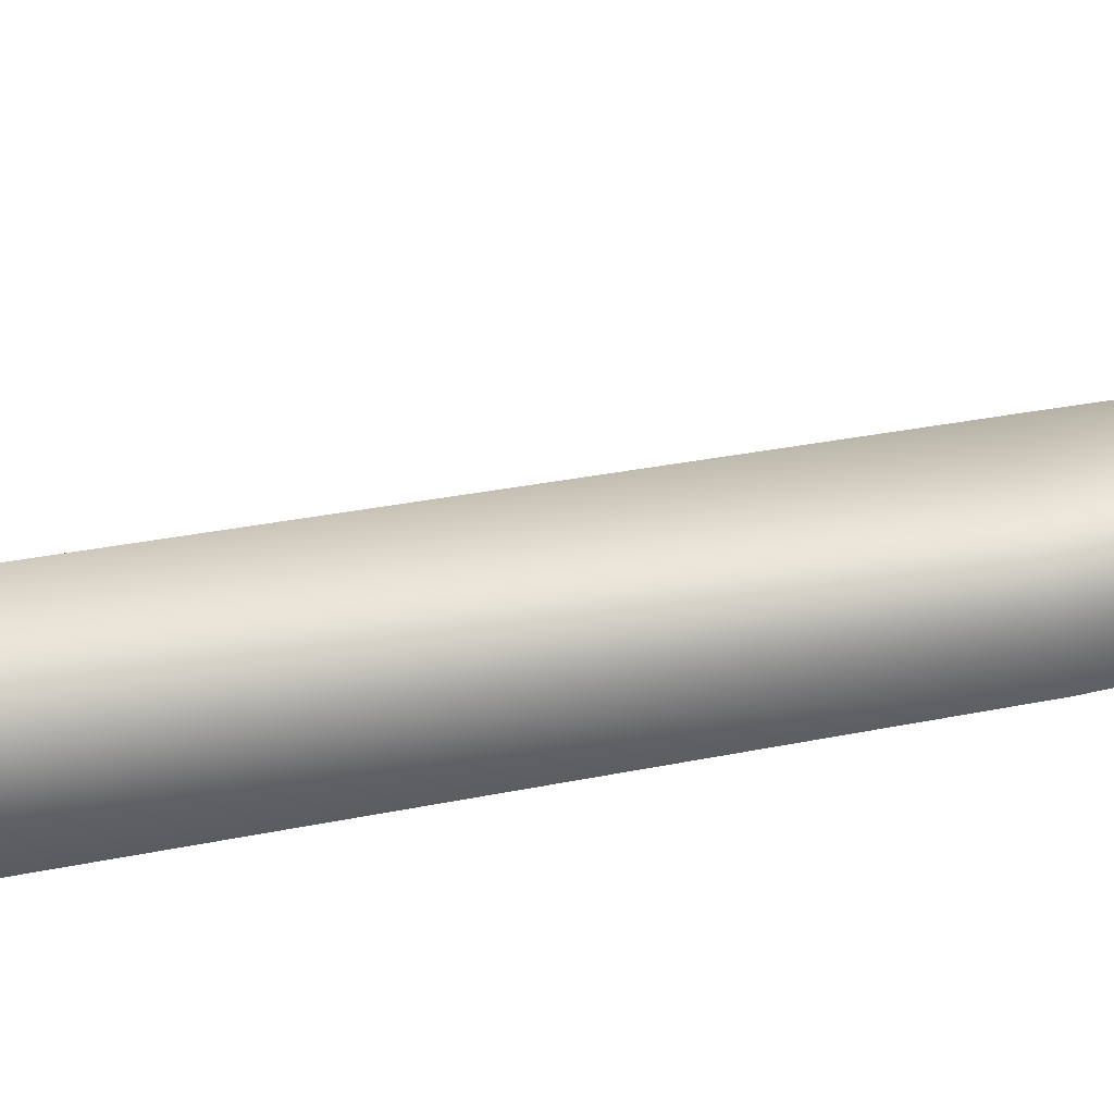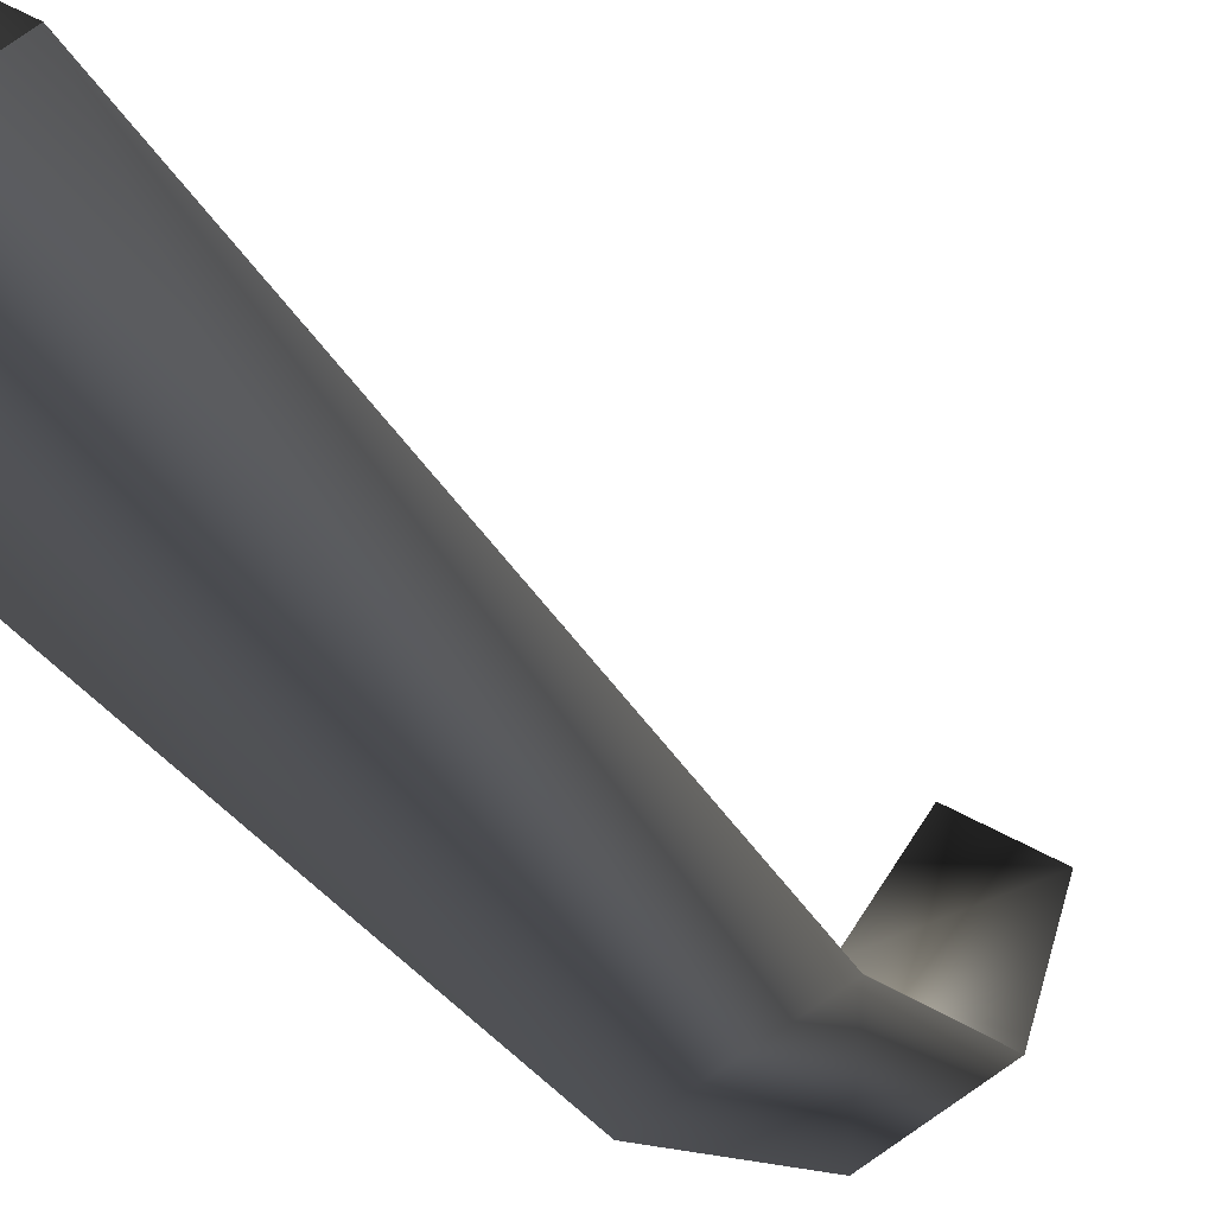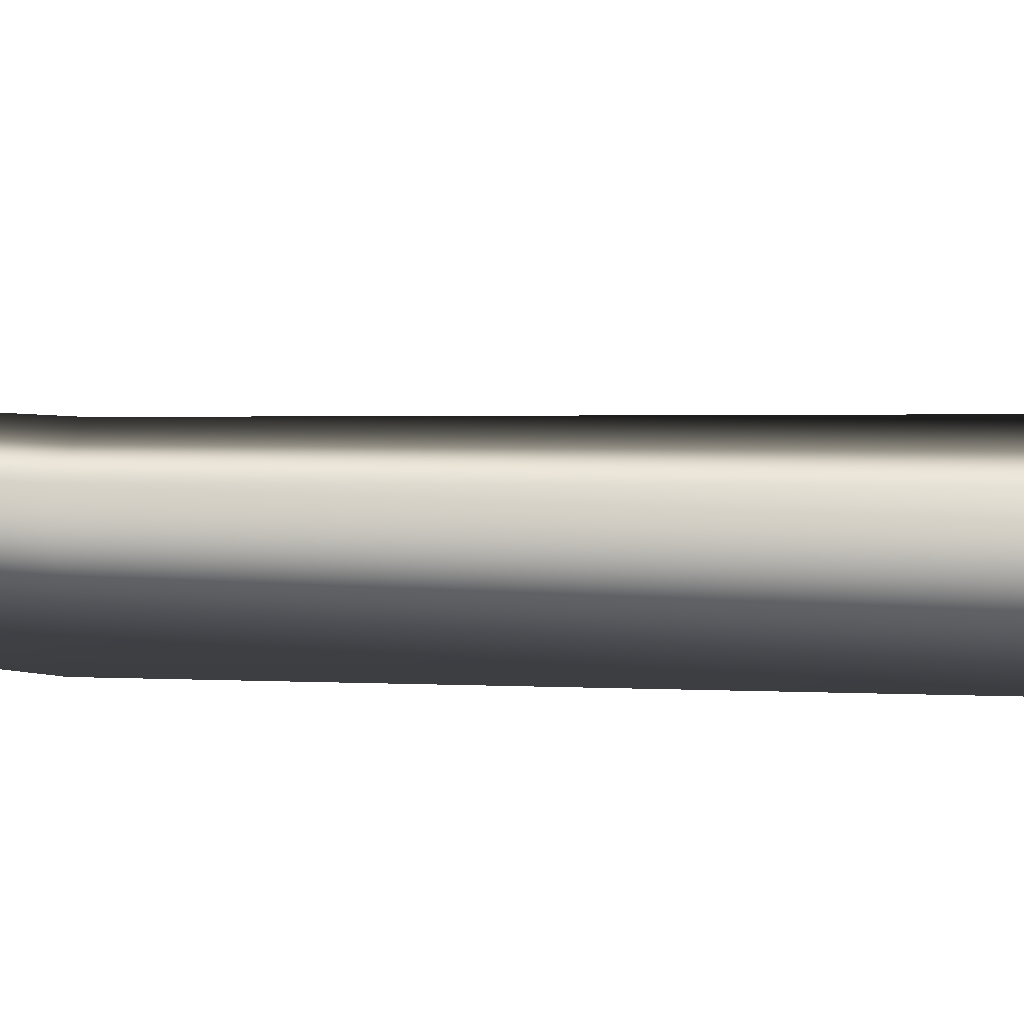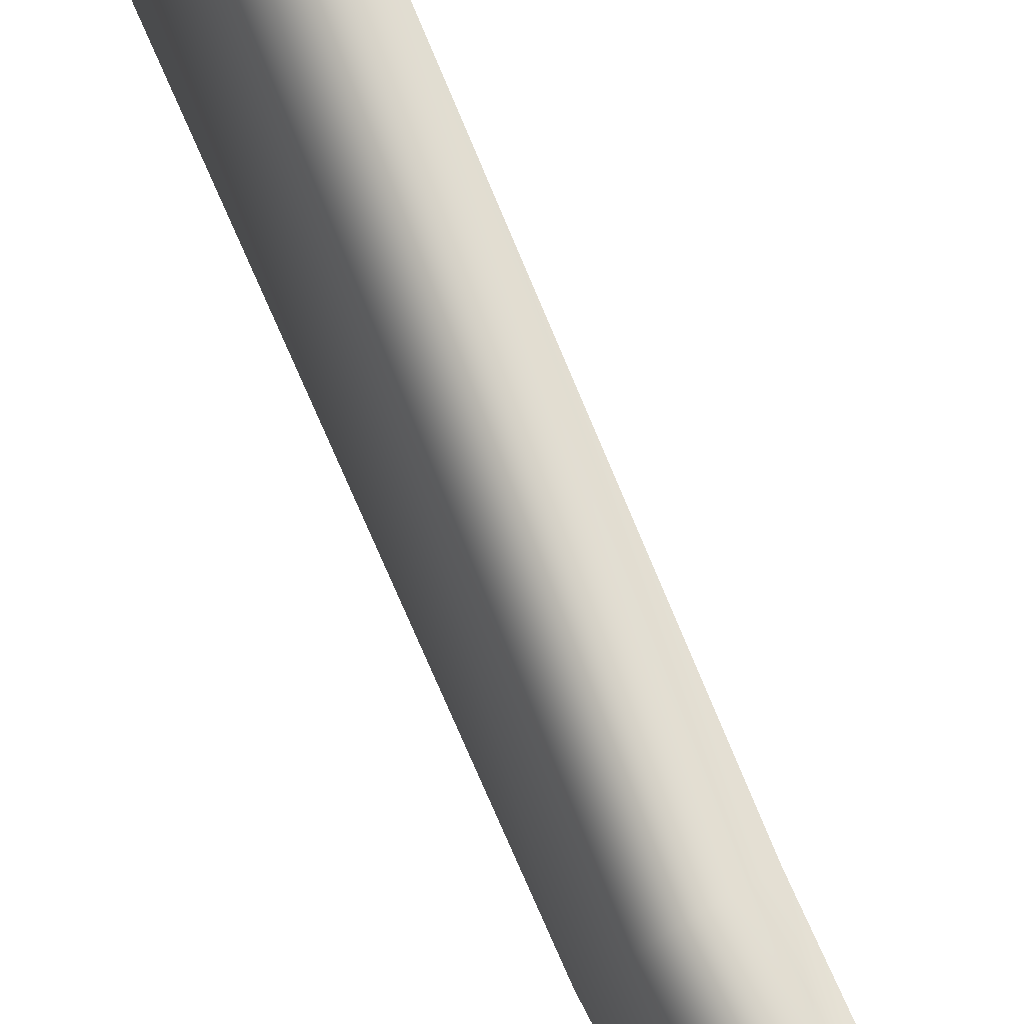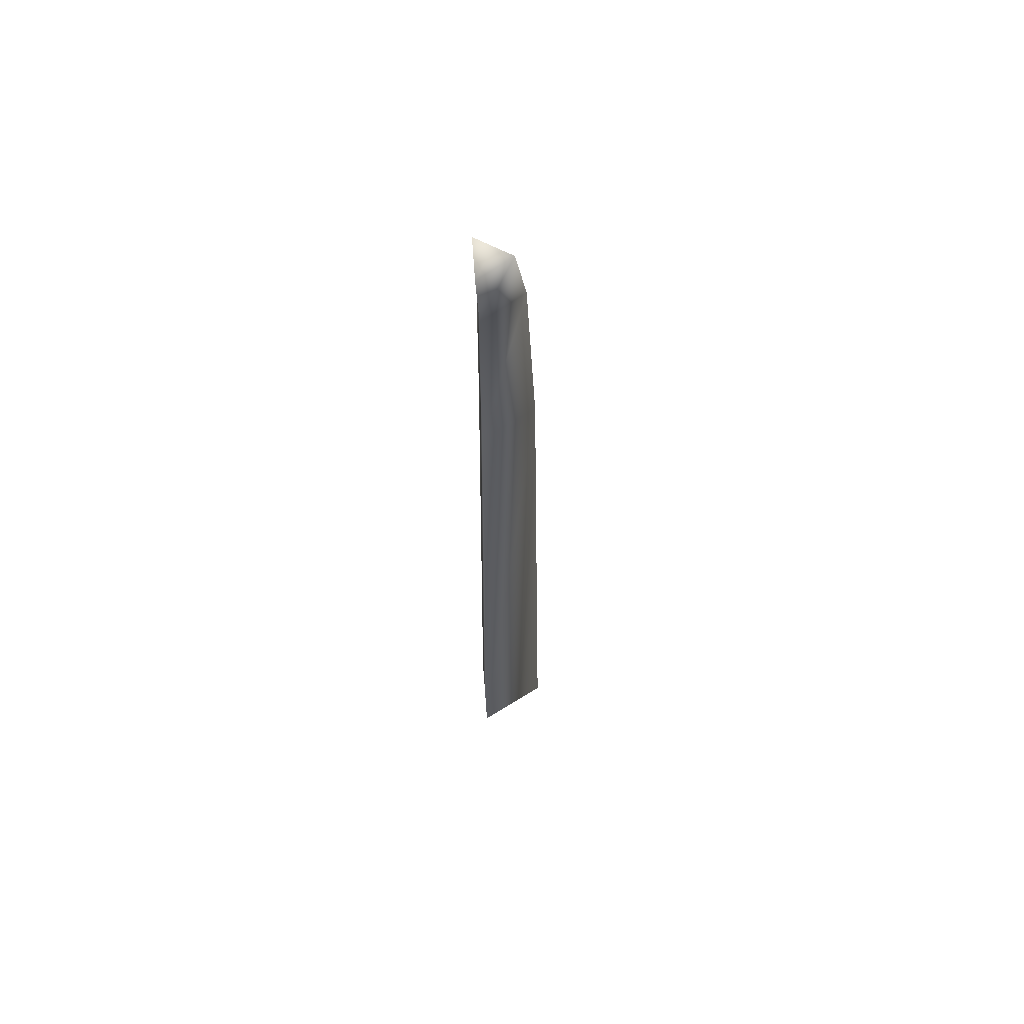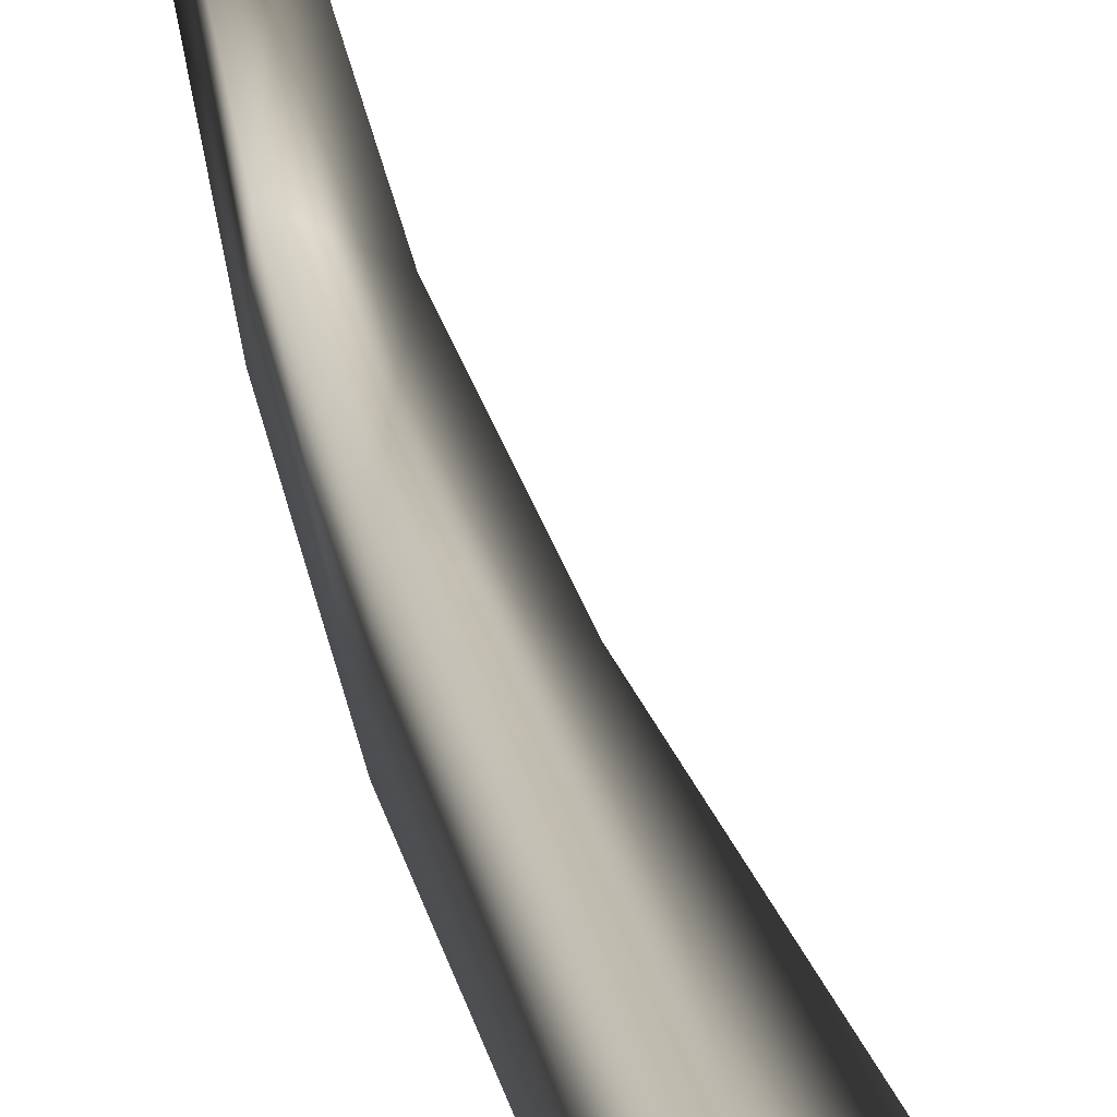
<metadata>
{"format":"obj","ext":"obj","renderer":"f3d","projection":"perspective","resolution":1024,"background":"white","views":[{"elev":-76.2,"azim":99.6,"up":"+Z"},{"elev":-17.3,"azim":15.4,"up":"+Z"},{"elev":-75.4,"azim":-90.5,"up":"+Z"},{"elev":75.2,"azim":157.2,"up":"+Z"},{"elev":54.6,"azim":-4.2,"up":"+Y"},{"elev":16.5,"azim":-9.2,"up":"+Z"}]}
</metadata>
<code>
v 2.576 0 0
v -1.288 0 2.231
v -1.288 -0 -2.231
v 2.072 32.21 -0.3507
v -1.097 32.02 1.465
v -1.097 32.32 -2.18
v 1.327 44.4 1.719
v -1.201 43.86 3.07
v -1.208 44.77 0.291
v 0.3569 52.15 6.502
v -1.571 51.73 7.531
v -1.576 52.43 5.413
v -0.93 52.11 6.482
g material0
f 1 4 2
f 5 2 4
f 2 5 3
f 6 3 5
f 3 6 1
f 4 1 6
f 4 7 5
f 8 5 7
f 5 8 6
f 9 6 8
f 6 9 4
f 7 4 9
f 7 10 8
f 11 8 10
f 8 11 9
f 12 9 11
f 9 12 7
f 10 7 12
f 13 11 10
f 13 12 11
f 13 10 12

</code>
